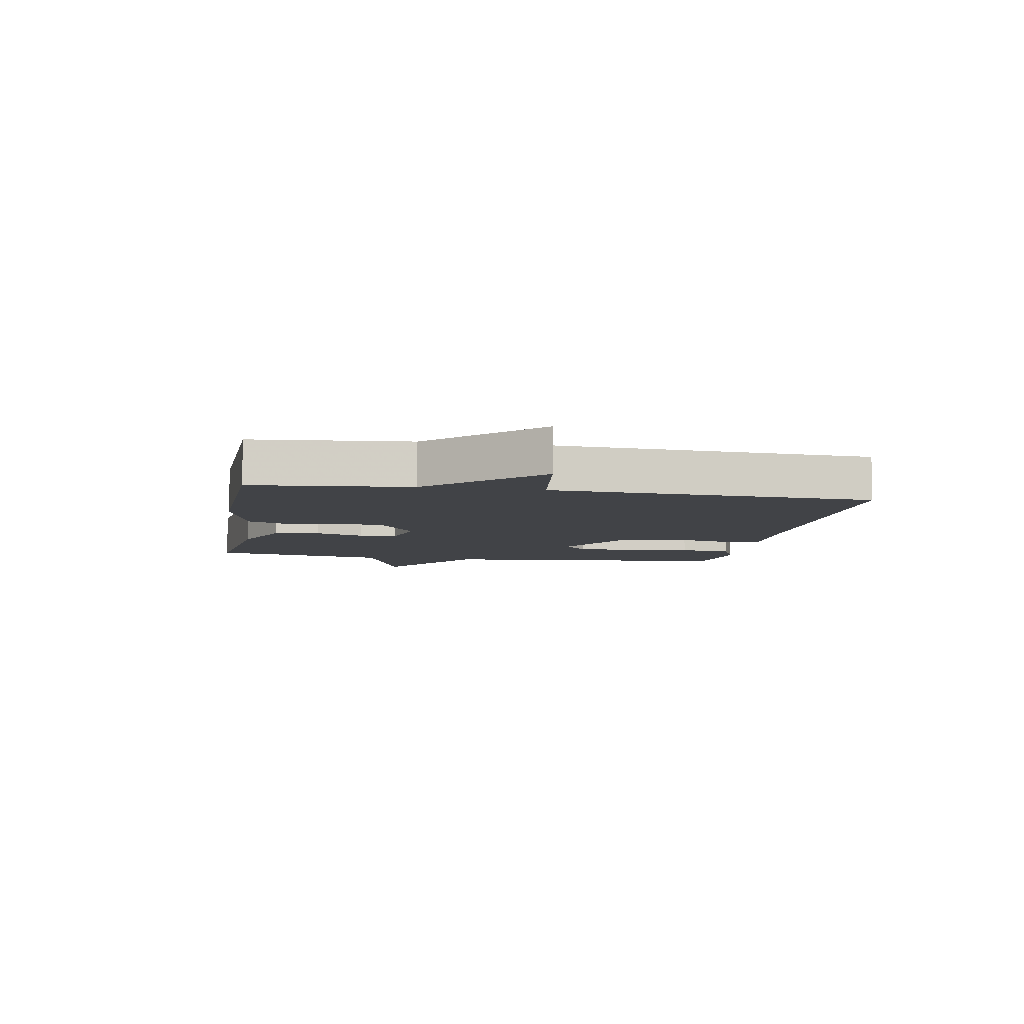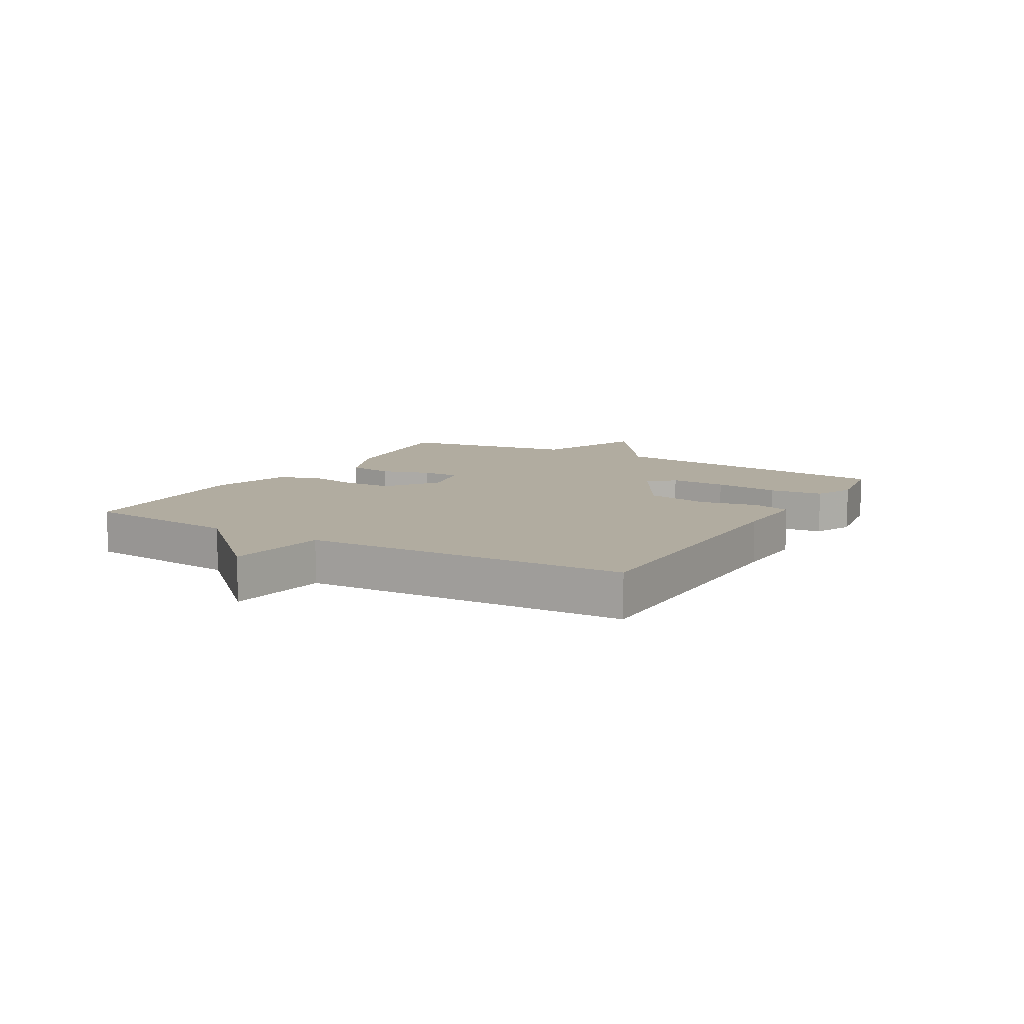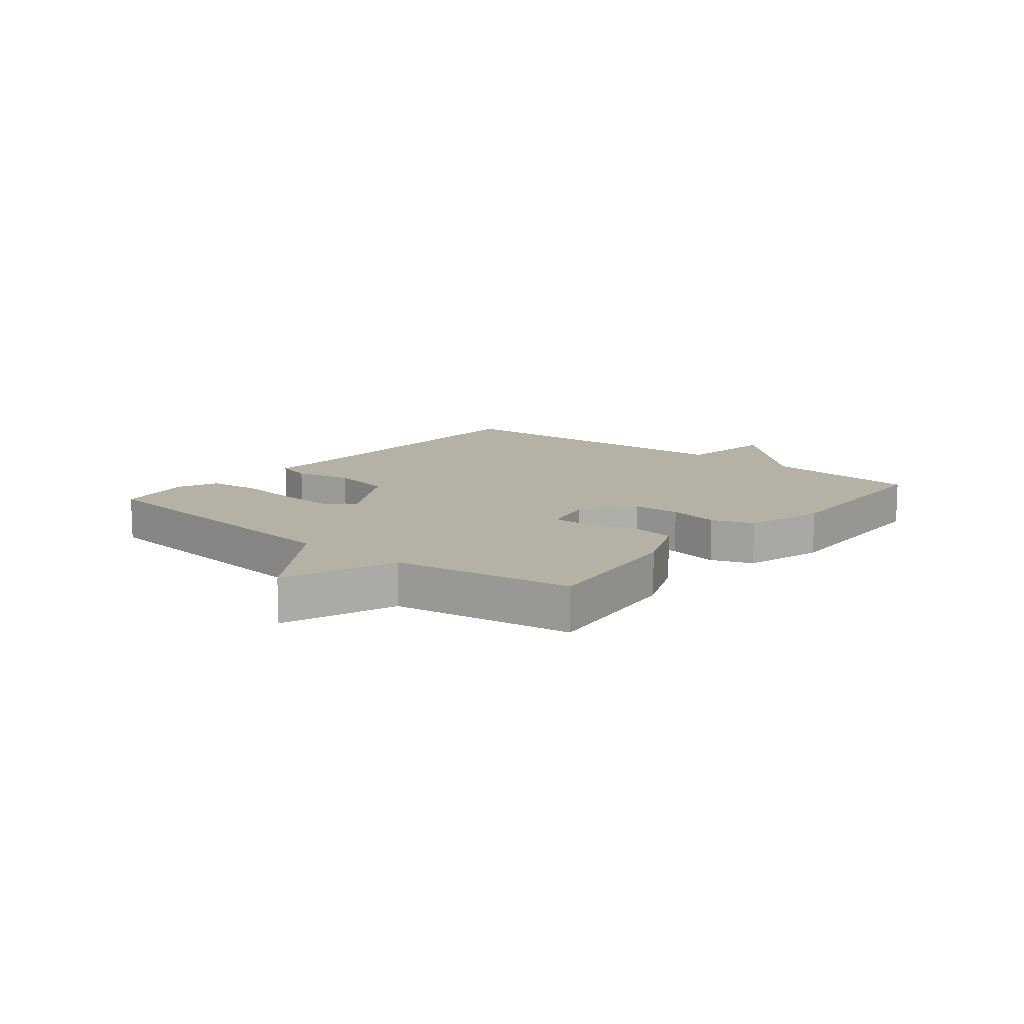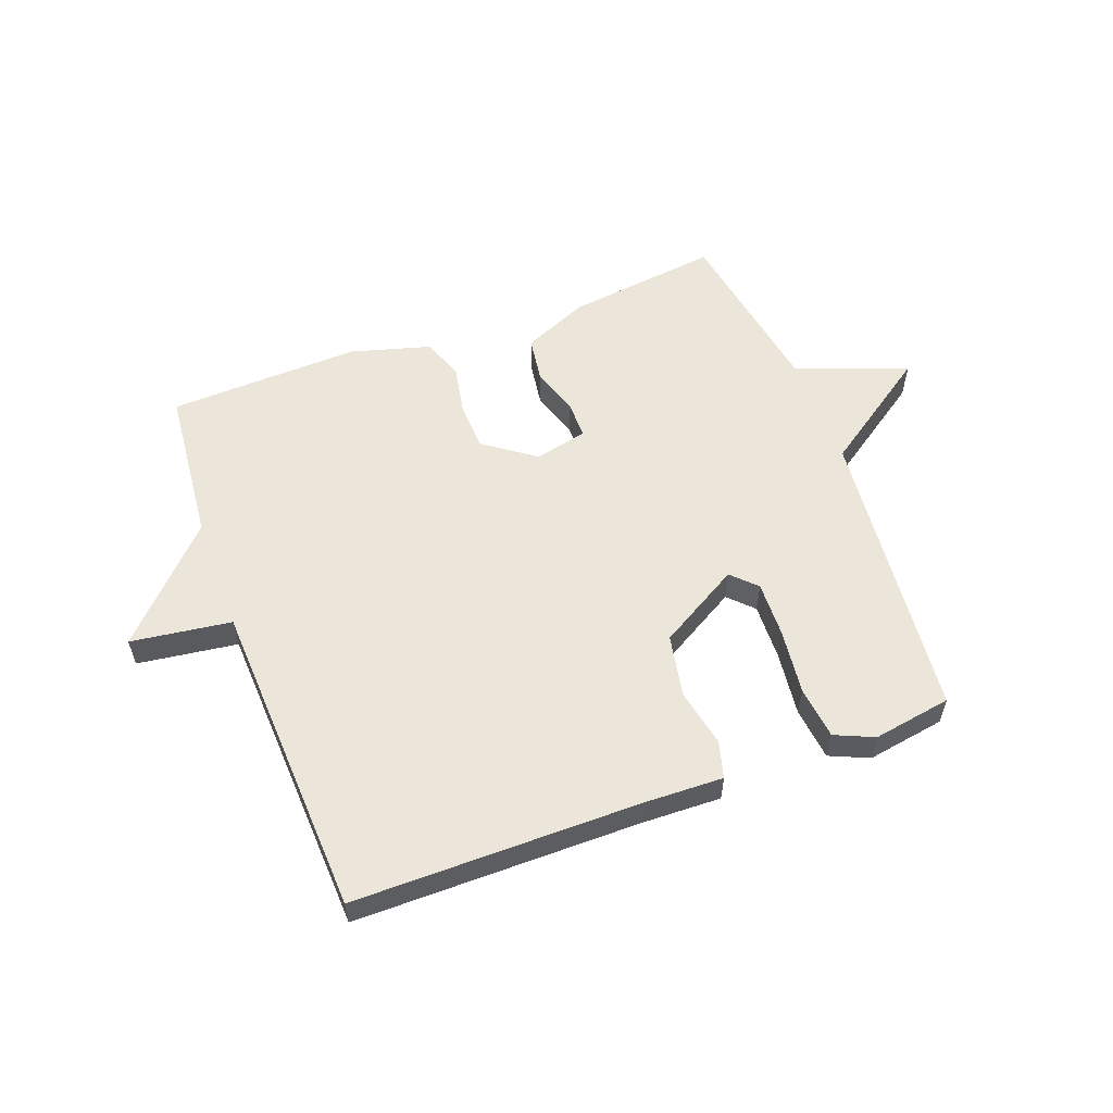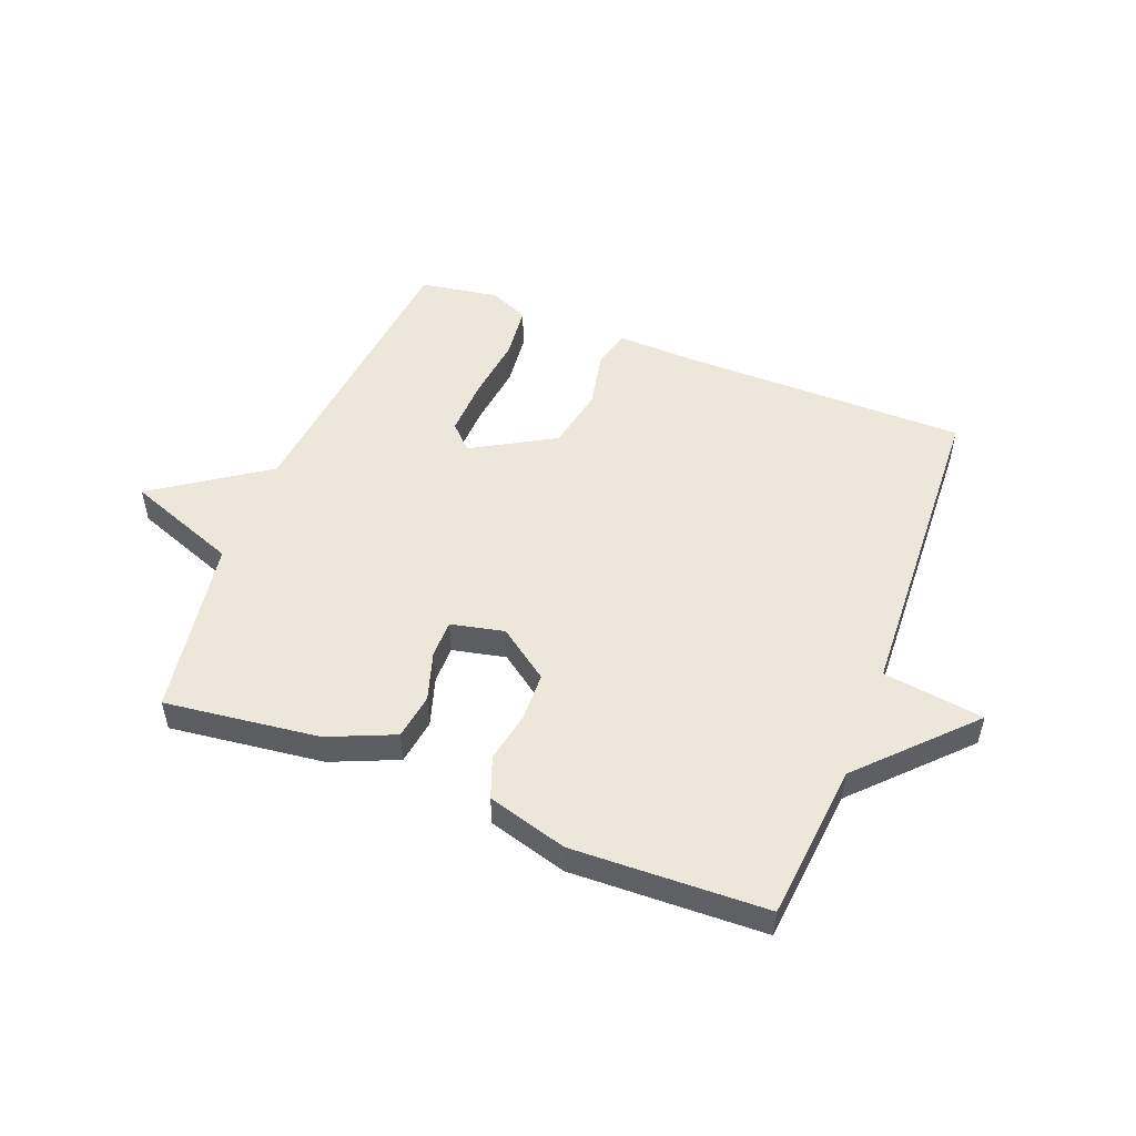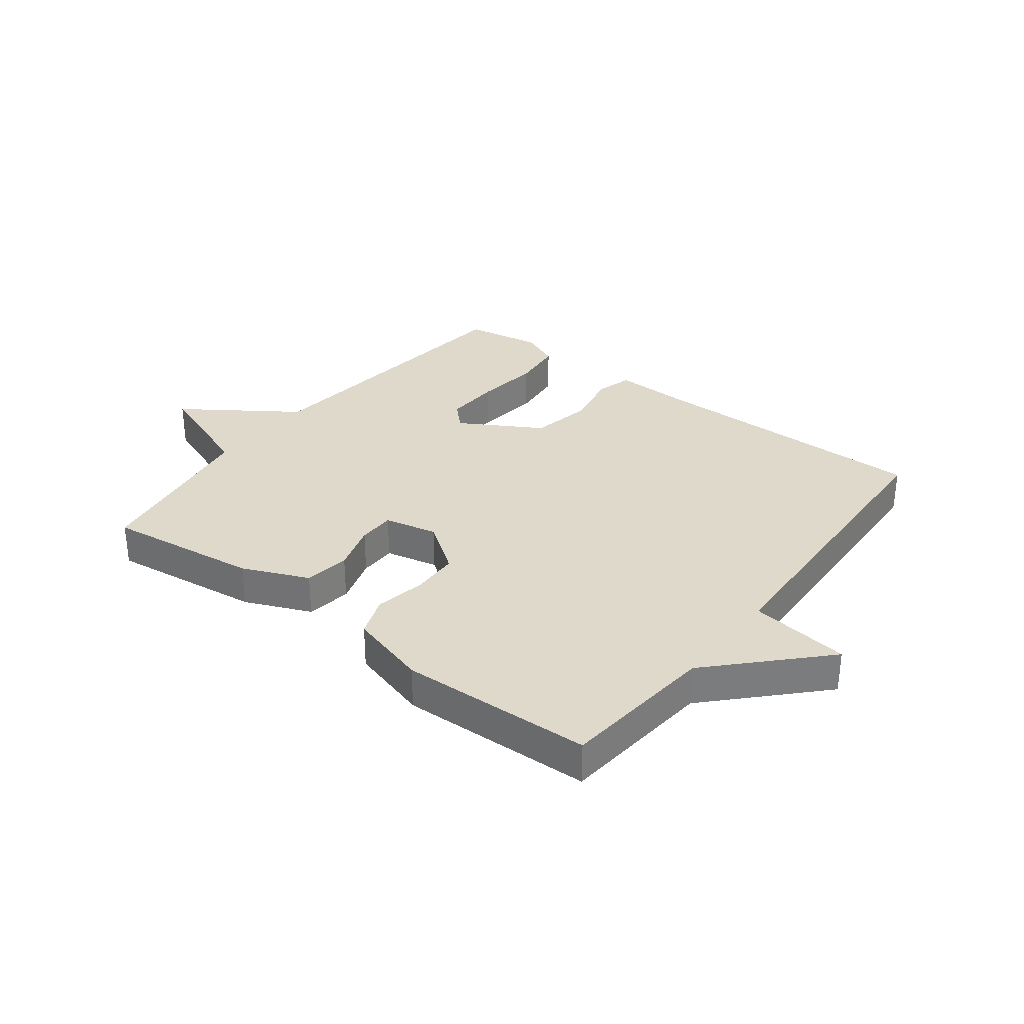
<metadata>
{"format":"obj","ext":"obj","renderer":"f3d","projection":"perspective","resolution":1024,"background":"white","views":[{"elev":-7.2,"azim":-99.9,"up":"+Y"},{"elev":10.1,"azim":-59.6,"up":"+Y"},{"elev":12.0,"azim":129.5,"up":"+Y"},{"elev":56.5,"azim":-20.4,"up":"+Y"},{"elev":51.4,"azim":-158.5,"up":"+Y"},{"elev":31.8,"azim":-142.4,"up":"+Y"}]}
</metadata>
<code>
v 0.5 0.07 -0.5
v 0.242 0.07 -0.467
v 0.131 0.07 -0.419
v 0.12 0.07 -0.342
v 0.146 0.07 -0.26
v 0.146 0.07 -0.197
v 0.057 0.07 -0.177
v -0.029 0.07 -0.239
v -0.032 0.07 -0.32
v -0.016 0.07 -0.405
v -0.042 0.07 -0.474
v -0.176 0.07 -0.512
v -0.5 0.07 -0.5
v -0.525 0.07 -0.237
v -0.694 0.07 -0.06
v -0.525 0.07 -0.037
v -0.5 0.07 0.5
v -0.017 0.07 0.5
v 0.114 0.07 0.504
v 0.131 0.07 0.442
v 0.111 0.07 0.344
v 0.131 0.07 0.239
v 0.268 0.07 0.159
v 0.308 0.07 0.199
v 0.305 0.07 0.294
v 0.292 0.07 0.404
v 0.302 0.07 0.493
v 0.368 0.07 0.522
v 0.5 0.07 0.5
v 0.55 0.07 -0.001
v 0.738 0.07 -0.131
v 0.55 0.07 -0.201
v 0.5 0 -0.5
v 0.242 0 -0.467
v 0.131 0 -0.419
v 0.12 0 -0.342
v 0.146 0 -0.26
v 0.146 0 -0.197
v 0.057 0 -0.177
v -0.029 0 -0.239
v -0.032 0 -0.32
v -0.016 0 -0.405
v -0.042 0 -0.474
v -0.176 0 -0.512
v -0.5 0 -0.5
v -0.525 0 -0.237
v -0.694 0 -0.06
v -0.525 0 -0.037
v -0.5 0 0.5
v -0.017 0 0.5
v 0.114 0 0.504
v 0.131 0 0.442
v 0.111 0 0.344
v 0.131 0 0.239
v 0.268 0 0.159
v 0.308 0 0.199
v 0.305 0 0.294
v 0.292 0 0.404
v 0.302 0 0.493
v 0.368 0 0.522
v 0.5 0 0.5
v 0.55 0 -0.001
v 0.738 0 -0.131
v 0.55 0 -0.201
f 30 31 32
f 30 32 1
f 29 30 1
f 28 29 1
f 27 28 1
f 26 27 1
f 25 26 1
f 24 25 1
f 1 2 3
f 24 1 3
f 23 24 3
f 18 19 20 21
f 18 21 22
f 17 18 22
f 16 17 22
f 14 15 16
f 13 14 16
f 12 13 16
f 11 12 16
f 10 11 16
f 9 10 16
f 8 9 16
f 16 22 23
f 8 16 23
f 7 8 23
f 3 4 5
f 23 3 5
f 23 5 6
f 6 7 23
f 64 63 62
f 33 64 62
f 33 62 61
f 33 61 60
f 33 60 59
f 33 59 58
f 33 58 57
f 33 57 56
f 35 34 33
f 35 33 56
f 35 56 55
f 53 52 51 50
f 54 53 50
f 54 50 49
f 54 49 48
f 48 47 46
f 48 46 45
f 48 45 44
f 48 44 43
f 48 43 42
f 48 42 41
f 48 41 40
f 55 54 48
f 55 48 40
f 55 40 39
f 37 36 35
f 37 35 55
f 38 37 55
f 55 39 38
f 1 33 34 2
f 2 34 35 3
f 3 35 36 4
f 4 36 37 5
f 5 37 38 6
f 6 38 39 7
f 7 39 40 8
f 8 40 41 9
f 9 41 42 10
f 10 42 43 11
f 11 43 44 12
f 12 44 45 13
f 13 45 46 14
f 14 46 47 15
f 15 47 48 16
f 16 48 49 17
f 17 49 50 18
f 18 50 51 19
f 19 51 52 20
f 20 52 53 21
f 21 53 54 22
f 22 54 55 23
f 23 55 56 24
f 24 56 57 25
f 25 57 58 26
f 26 58 59 27
f 27 59 60 28
f 28 60 61 29
f 29 61 62 30
f 30 62 63 31
f 31 63 64 32
f 32 64 33 1

</code>
